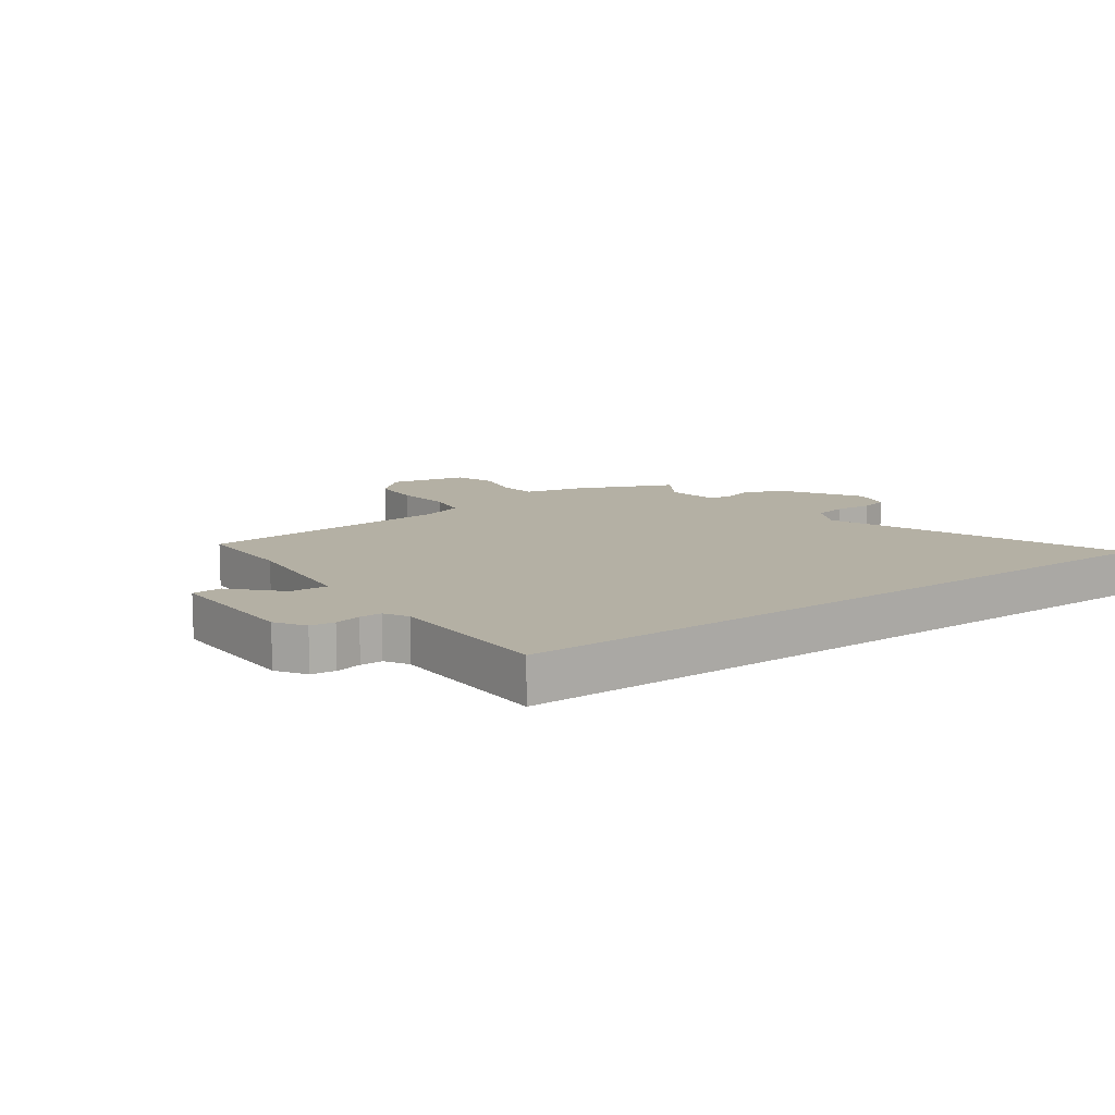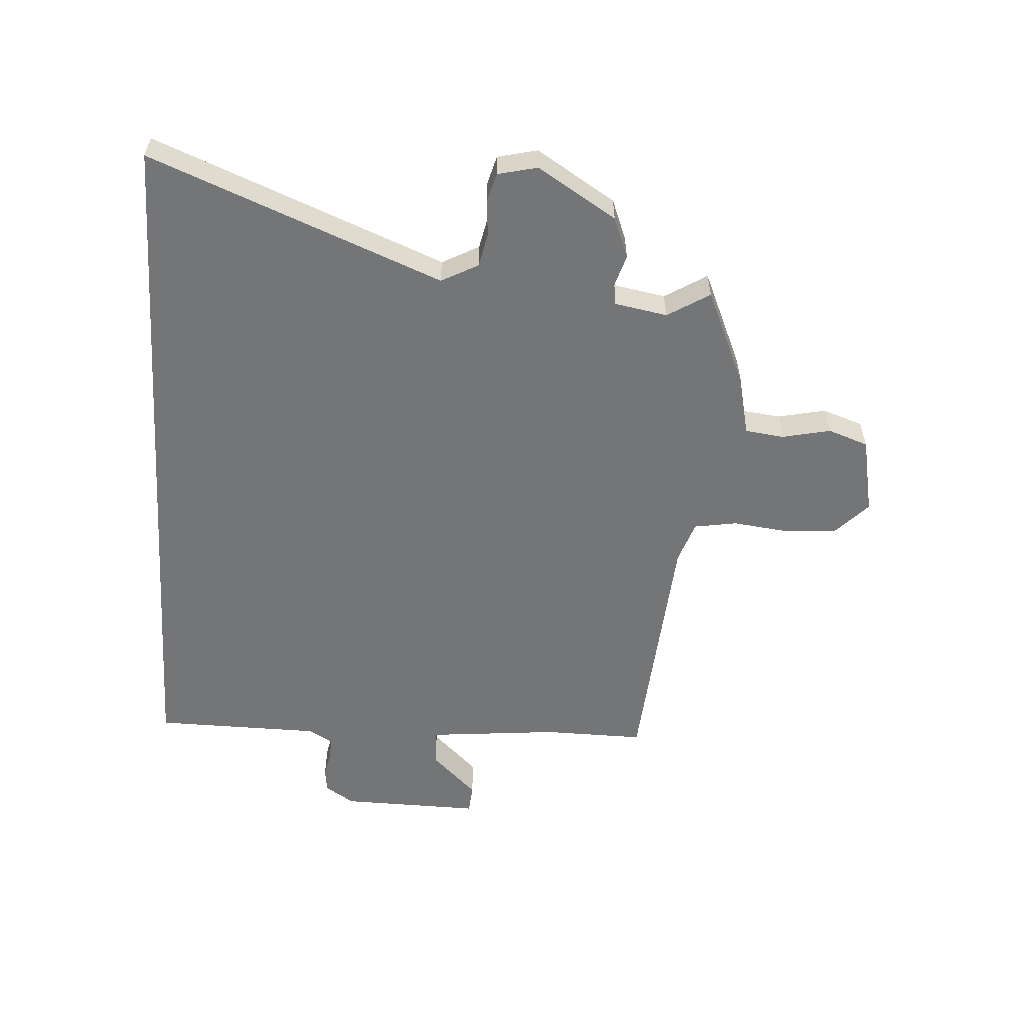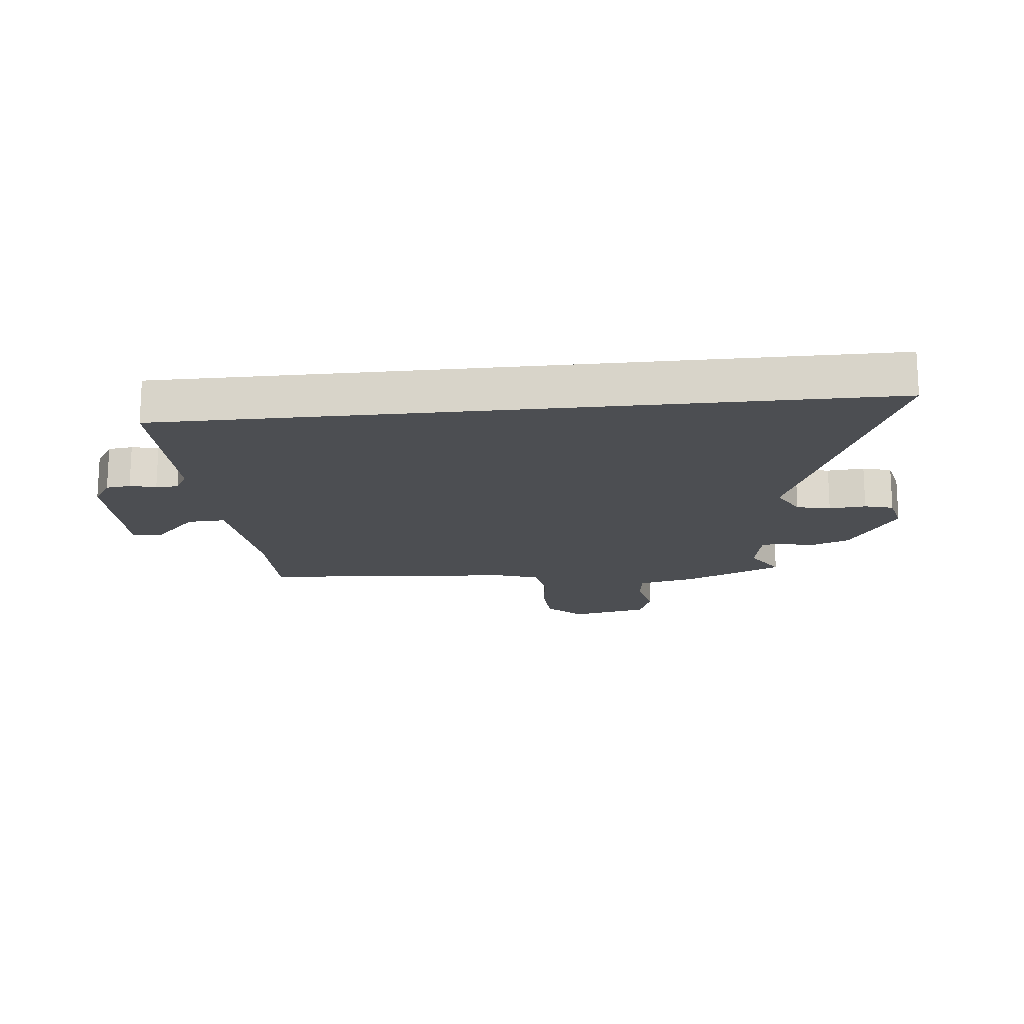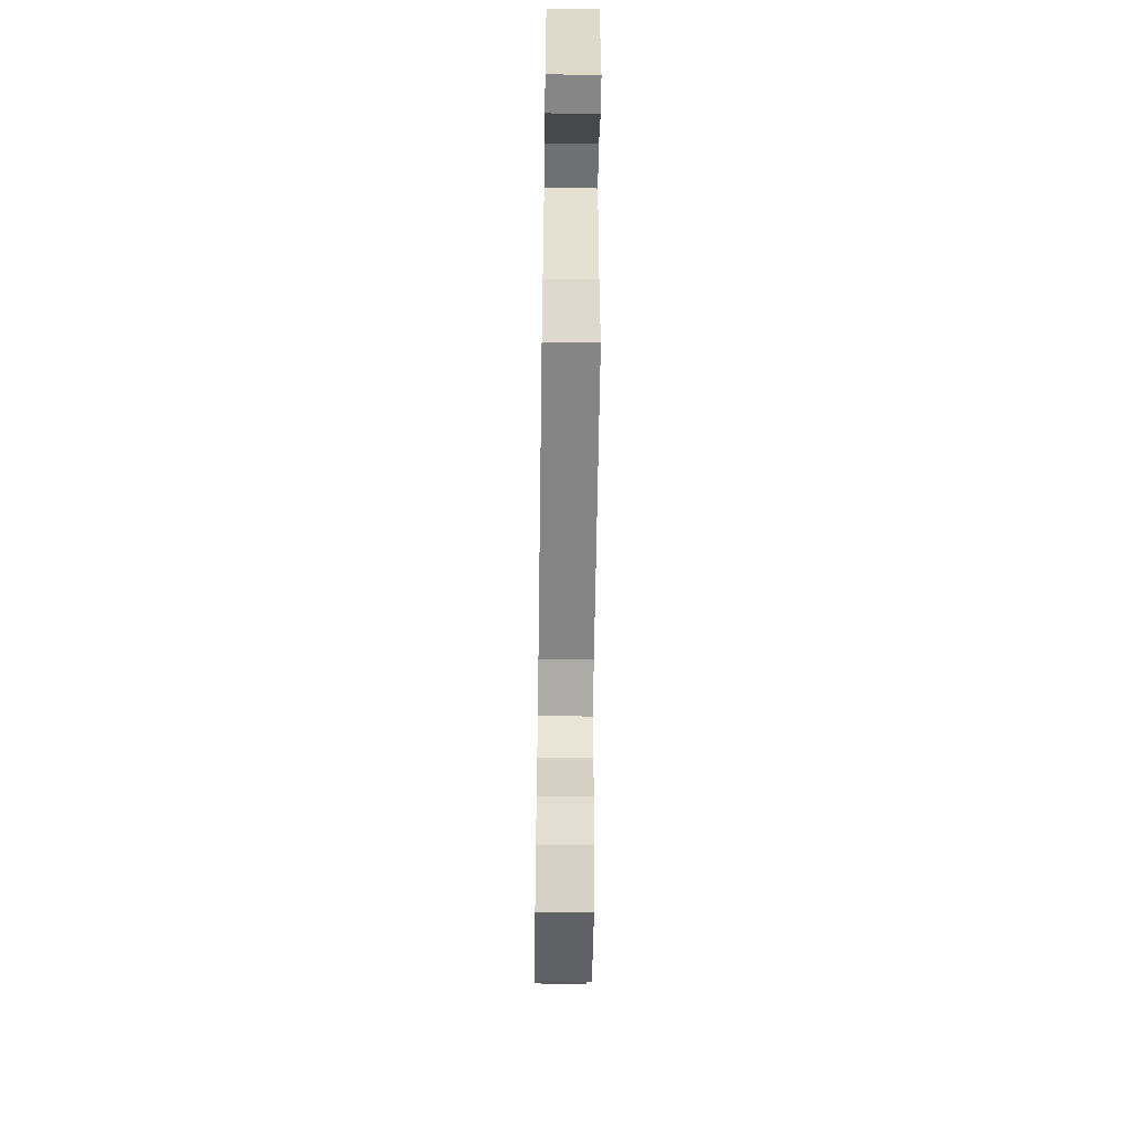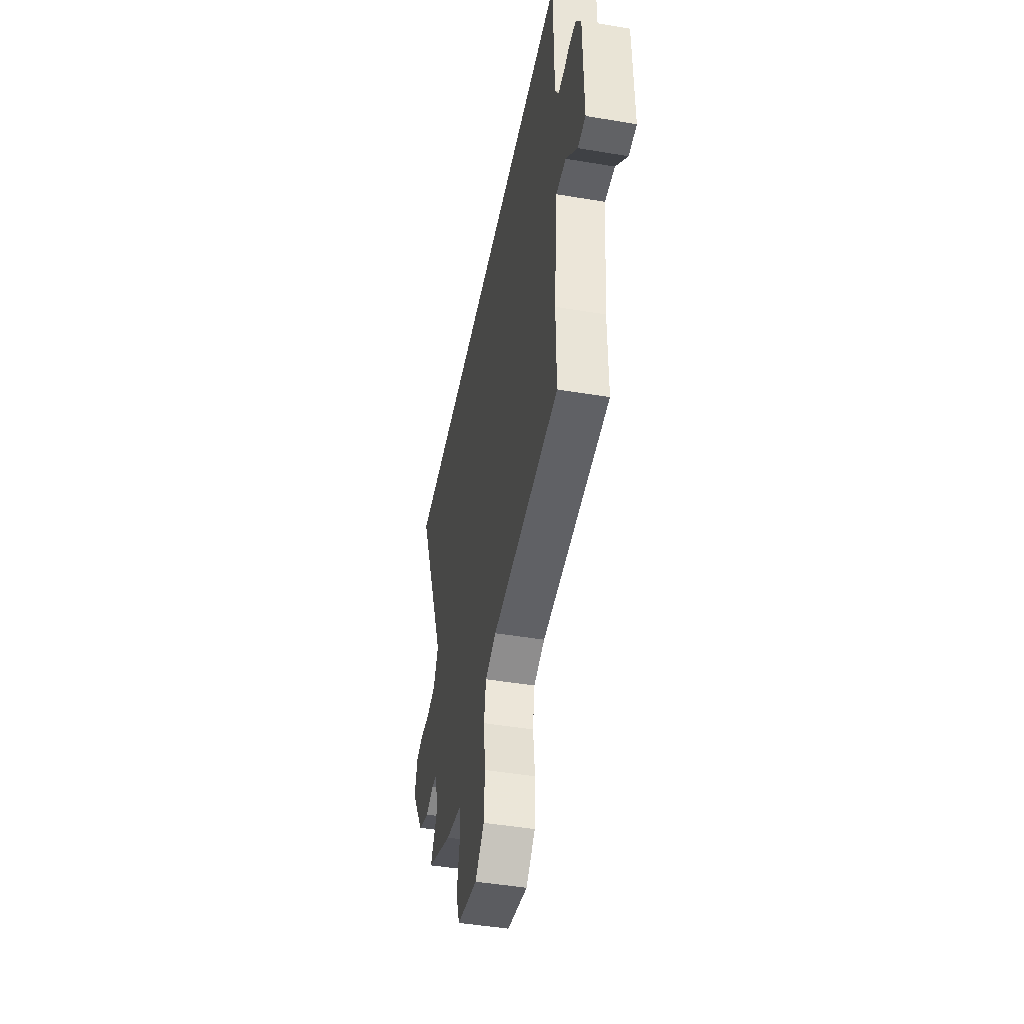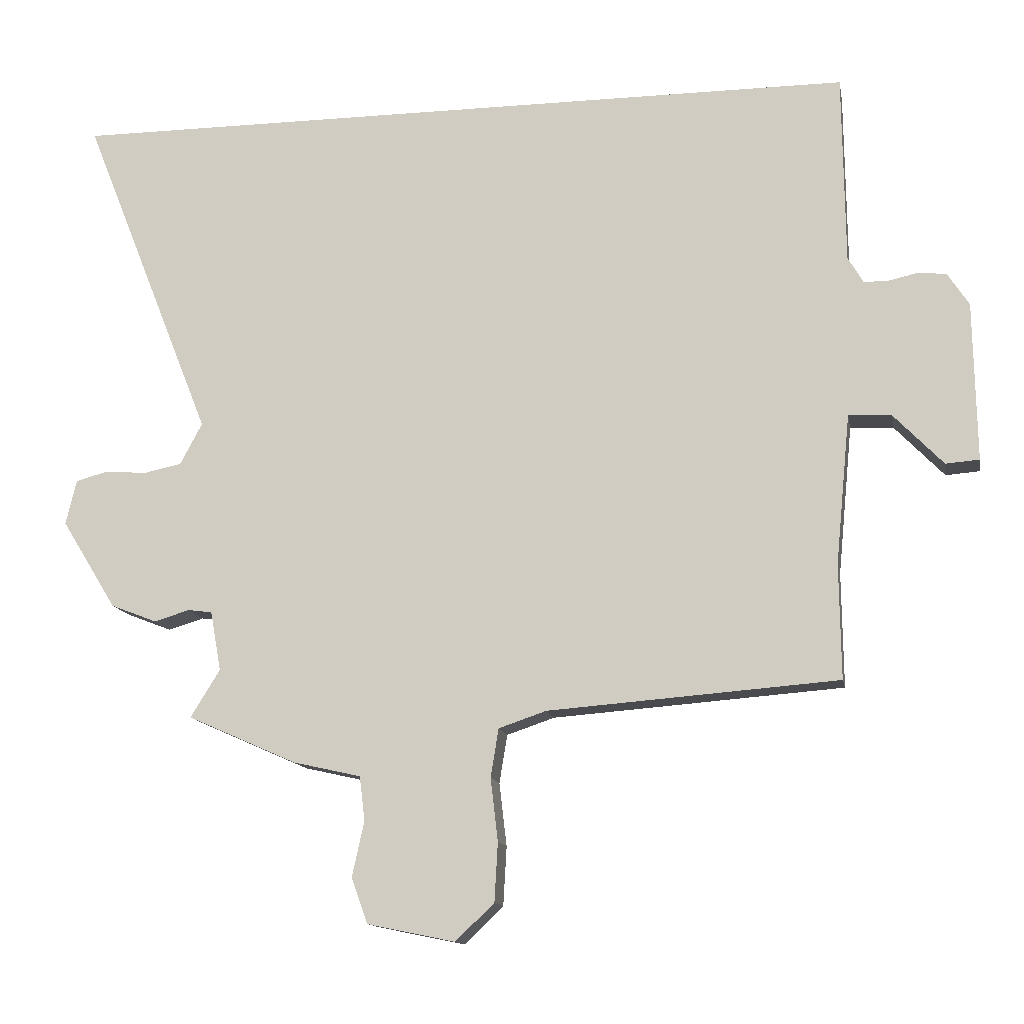
<metadata>
{"format":"obj","ext":"obj","renderer":"f3d","projection":"perspective","resolution":1024,"background":"white","views":[{"elev":11.4,"azim":-35.8,"up":"+Y"},{"elev":-56.4,"azim":86.2,"up":"+Y"},{"elev":-17.0,"azim":5.9,"up":"+Y"},{"elev":-57.5,"azim":-90.8,"up":"+Z"},{"elev":-46.0,"azim":-100.9,"up":"+Z"},{"elev":-13.3,"azim":-169.6,"up":"+Z"}]}
</metadata>
<code>
v 0.69 0.07 0.5
v 0.495 0.07 0.009
v 0.528 0.07 -0.053
v 0.585 0.07 -0.065
v 0.647 0.07 -0.06
v 0.695 0.07 -0.073
v 0.711 0.07 -0.14
v 0.629 0.07 -0.273
v 0.56 0.07 -0.3
v 0.507 0.07 -0.284
v 0.471 0.07 -0.289
v 0.455 0.07 -0.378
v 0.499 0.07 -0.449
v 0.336 0.07 -0.521
v 0.235 0.07 -0.544
v 0.227 0.07 -0.61
v 0.245 0.07 -0.692
v 0.221 0.07 -0.76
v 0.09 0.07 -0.787
v 0.032 0.07 -0.732
v 0.027 0.07 -0.644
v 0.038 0.07 -0.55
v 0.026 0.07 -0.478
v -0.045 0.07 -0.454
v -0.478 0.07 -0.421
v -0.476 0.07 -0.25
v -0.498 0.07 -0.027
v -0.562 0.07 -0.03
v -0.636 0.07 -0.107
v -0.686 0.07 -0.103
v -0.682 0.07 0.134
v -0.65 0.07 0.183
v -0.609 0.07 0.188
v -0.565 0.07 0.178
v -0.528 0.07 0.178
v -0.505 0.07 0.217
v -0.502 0.07 0.5
v 0.69 0 0.5
v 0.495 0 0.009
v 0.528 0 -0.053
v 0.585 0 -0.065
v 0.647 0 -0.06
v 0.695 0 -0.073
v 0.711 0 -0.14
v 0.629 0 -0.273
v 0.56 0 -0.3
v 0.507 0 -0.284
v 0.471 0 -0.289
v 0.455 0 -0.378
v 0.499 0 -0.449
v 0.336 0 -0.521
v 0.235 0 -0.544
v 0.227 0 -0.61
v 0.245 0 -0.692
v 0.221 0 -0.76
v 0.09 0 -0.787
v 0.032 0 -0.732
v 0.027 0 -0.644
v 0.038 0 -0.55
v 0.026 0 -0.478
v -0.045 0 -0.454
v -0.478 0 -0.421
v -0.476 0 -0.25
v -0.498 0 -0.027
v -0.562 0 -0.03
v -0.636 0 -0.107
v -0.686 0 -0.103
v -0.682 0 0.134
v -0.65 0 0.183
v -0.609 0 0.188
v -0.565 0 0.178
v -0.528 0 0.178
v -0.505 0 0.217
v -0.502 0 0.5
f 36 37 1 2
f 35 36 2 3
f 34 35 3
f 31 32 33 34
f 31 34 3
f 28 29 30 31
f 27 28 31
f 27 31 3 4
f 26 27 4
f 24 25 26 4
f 23 24 4 5
f 22 23 5 6
f 16 17 18 19
f 15 16 19 20
f 12 13 14 15
f 11 12 15
f 11 15 20 21
f 7 8 9 10
f 7 10 11
f 6 7 11
f 6 11 21 22
f 39 38 74 73
f 40 39 73 72
f 40 72 71
f 71 70 69 68
f 40 71 68
f 68 67 66 65
f 68 65 64
f 41 40 68 64
f 41 64 63
f 41 63 62 61
f 42 41 61 60
f 43 42 60 59
f 56 55 54 53
f 57 56 53 52
f 52 51 50 49
f 52 49 48
f 58 57 52 48
f 47 46 45 44
f 48 47 44
f 48 44 43
f 59 58 48 43
f 1 38 39 2
f 2 39 40 3
f 3 40 41 4
f 4 41 42 5
f 5 42 43 6
f 6 43 44 7
f 7 44 45 8
f 8 45 46 9
f 9 46 47 10
f 10 47 48 11
f 11 48 49 12
f 12 49 50 13
f 13 50 51 14
f 14 51 52 15
f 15 52 53 16
f 16 53 54 17
f 17 54 55 18
f 18 55 56 19
f 19 56 57 20
f 20 57 58 21
f 21 58 59 22
f 22 59 60 23
f 23 60 61 24
f 24 61 62 25
f 25 62 63 26
f 26 63 64 27
f 27 64 65 28
f 28 65 66 29
f 29 66 67 30
f 30 67 68 31
f 31 68 69 32
f 32 69 70 33
f 33 70 71 34
f 34 71 72 35
f 35 72 73 36
f 36 73 74 37
f 37 74 38 1

</code>
